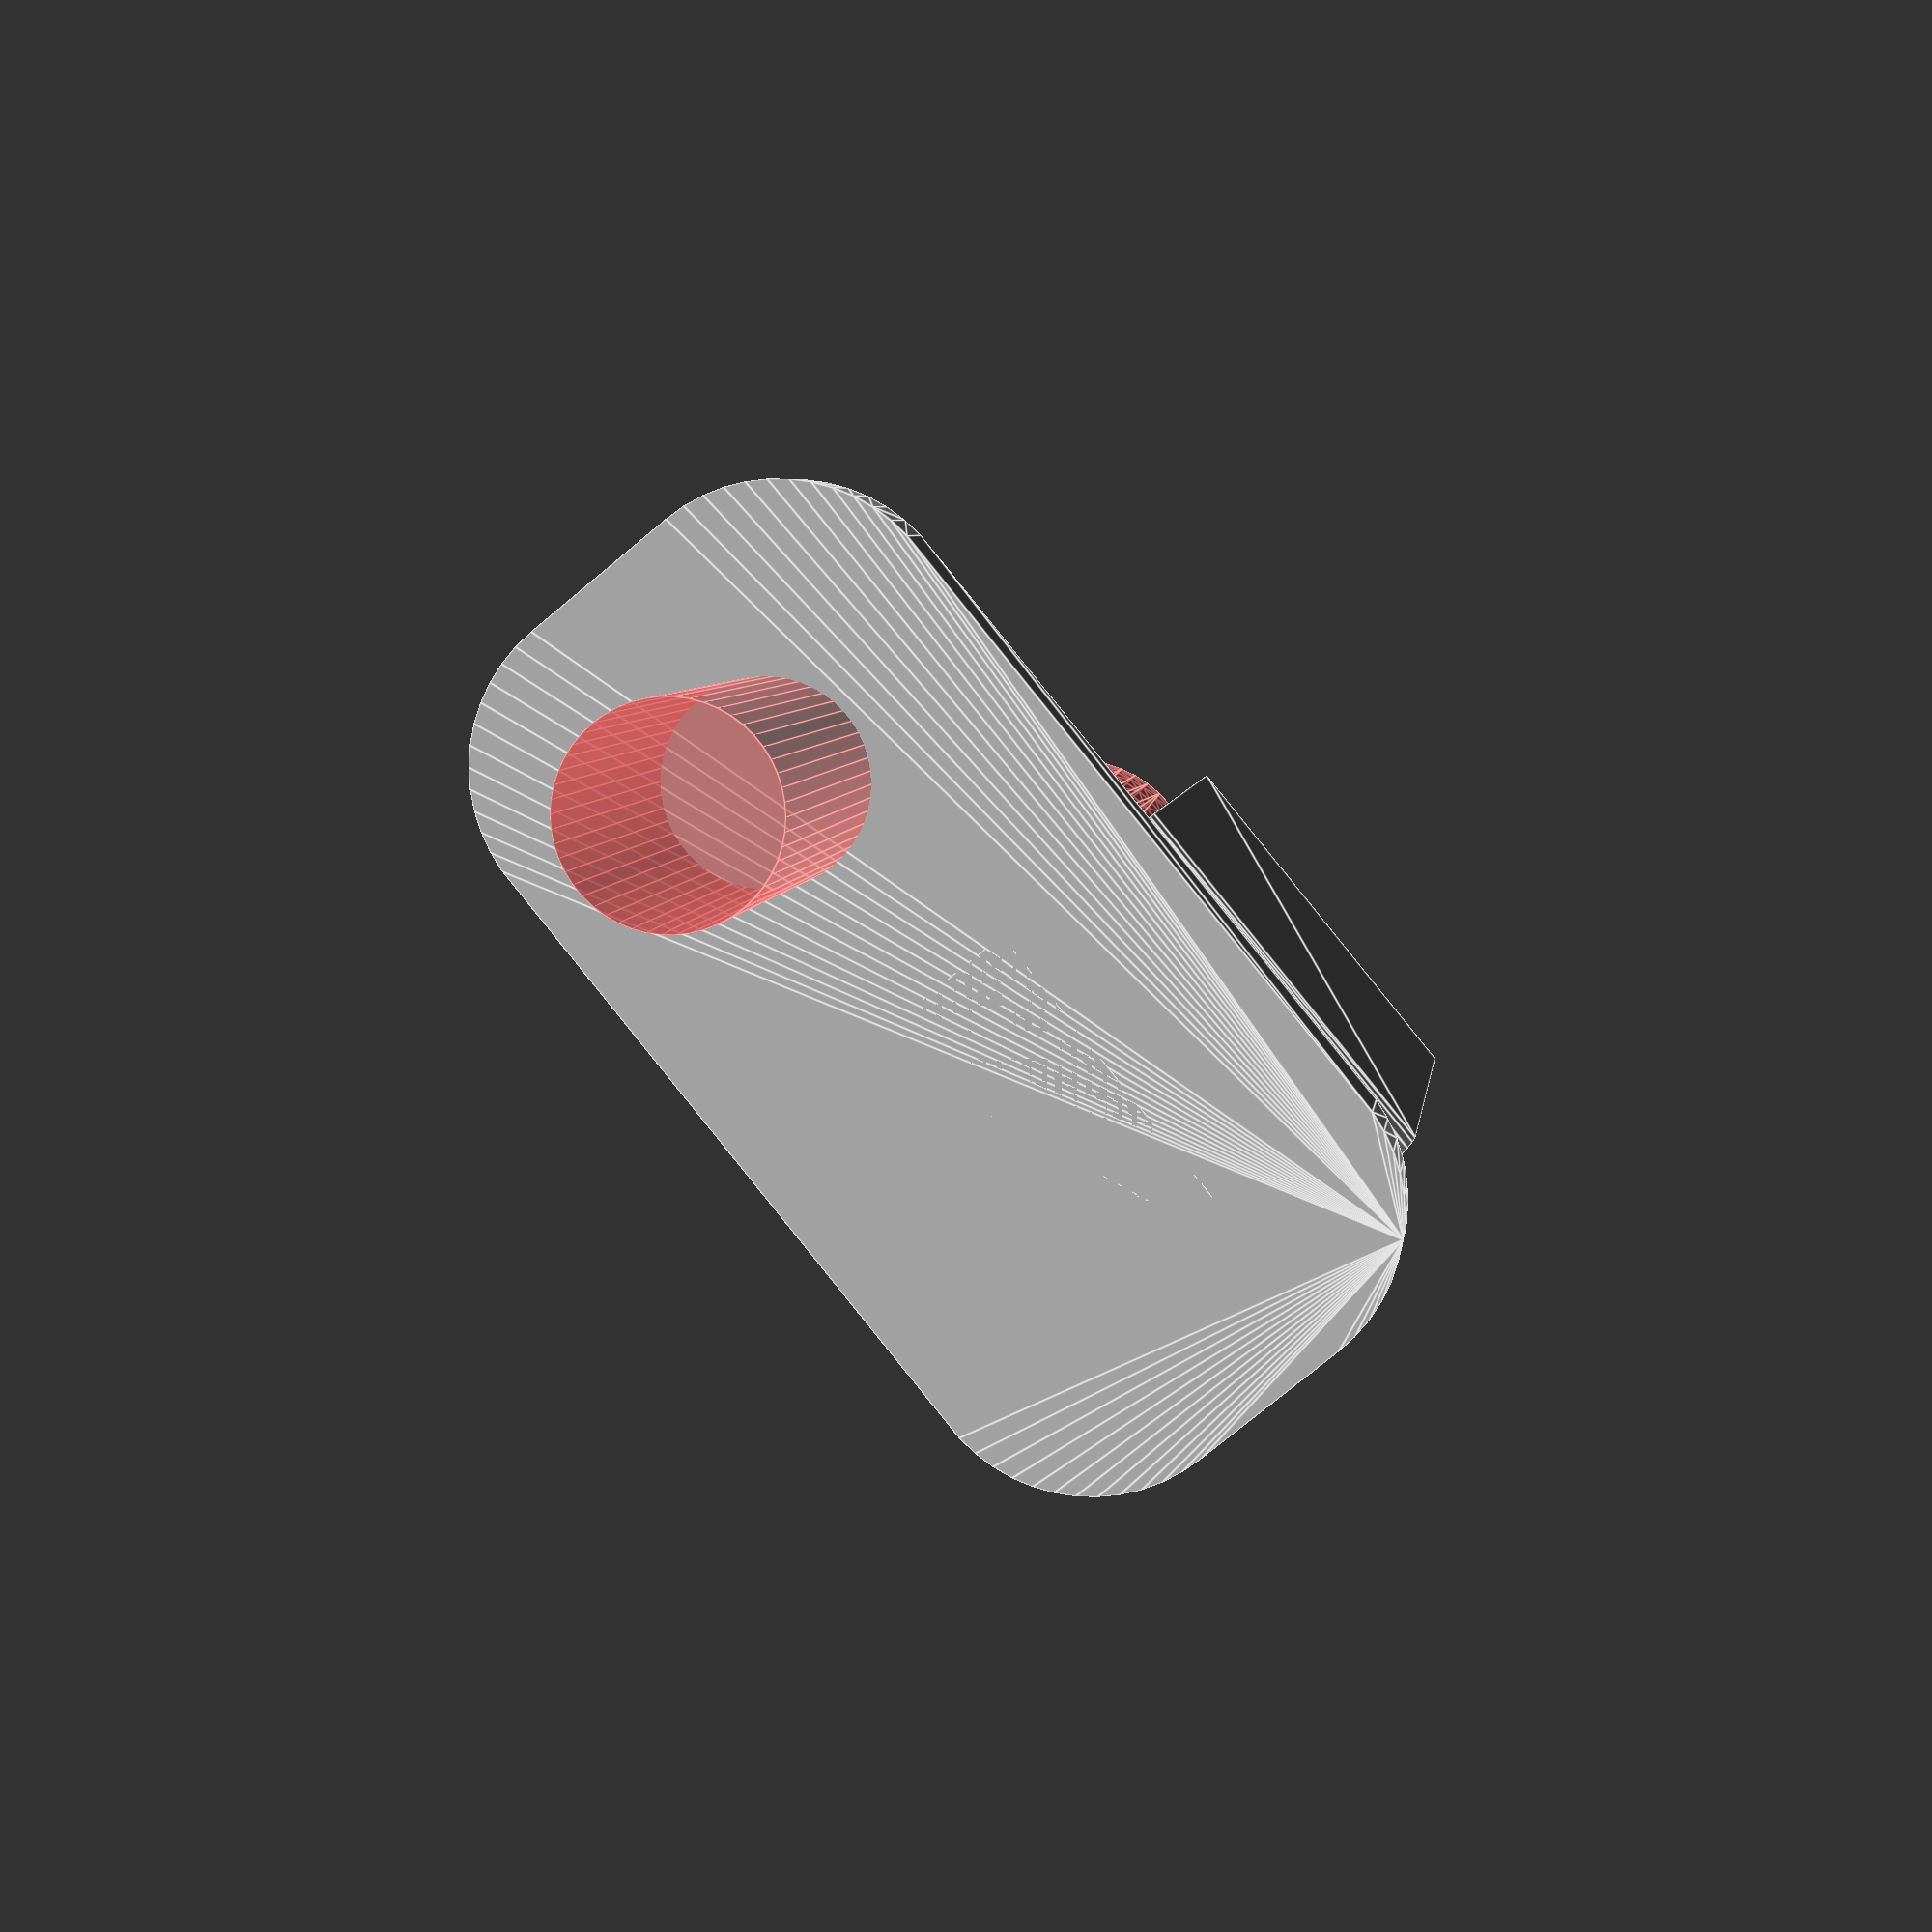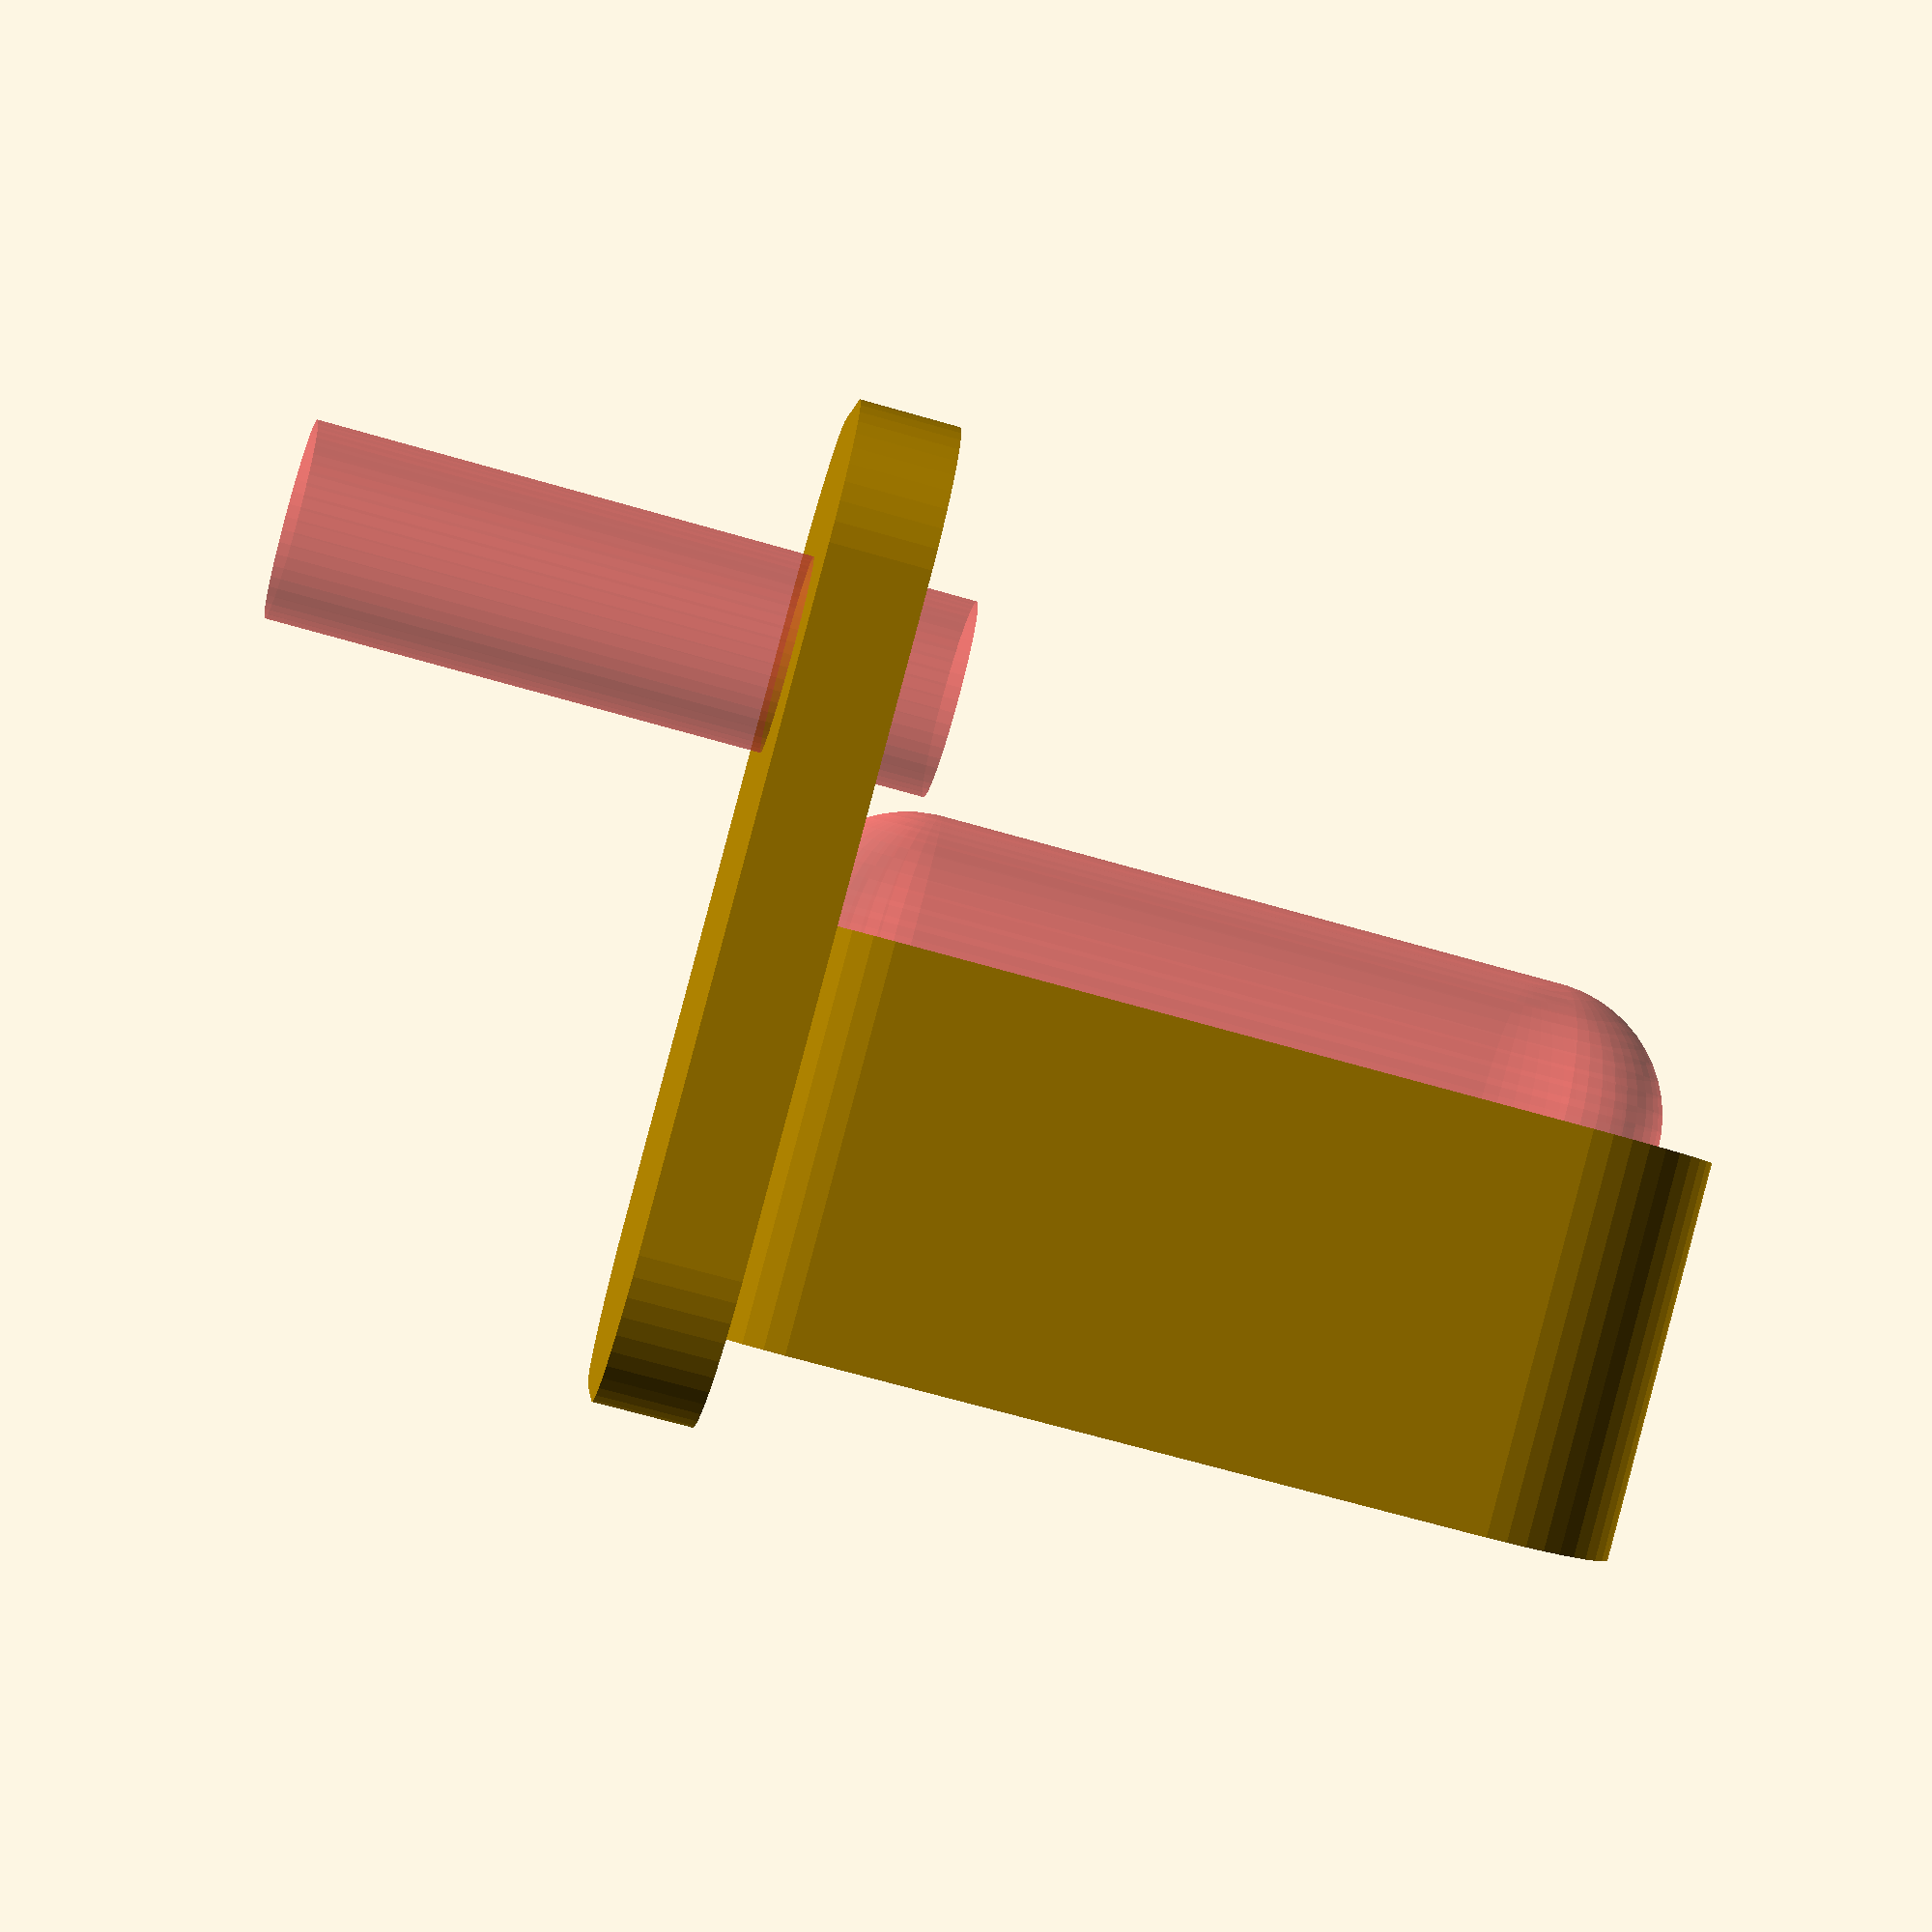
<openscad>
$fn = 50;


difference() {
	union() {
		hull() {
			translate(v = [-10.0000000000, 2.5000000000, 0]) {
				cylinder(h = 12, r = 5);
			}
			translate(v = [10.0000000000, 2.5000000000, 0]) {
				cylinder(h = 12, r = 5);
			}
			translate(v = [-10.0000000000, -2.5000000000, 0]) {
				cylinder(h = 12, r = 5);
			}
			translate(v = [10.0000000000, -2.5000000000, 0]) {
				cylinder(h = 12, r = 5);
			}
		}
		translate(v = [-12.0000000000, 0, 12]) {
			rotate(a = [0, 90, 0]) {
				hull() {
					translate(v = [-10.0000000000, 2.5000000000, 0]) {
						rotate(a = [0, 90, 0]) {
							rotate(a = [0, 90, 0]) {
								cylinder(h = 3, r = 5);
							}
						}
					}
					translate(v = [10.0000000000, 2.5000000000, 0]) {
						rotate(a = [0, 90, 0]) {
							rotate(a = [0, 90, 0]) {
								cylinder(h = 3, r = 5);
							}
						}
					}
					translate(v = [-10.0000000000, -2.5000000000, 0]) {
						rotate(a = [0, 90, 0]) {
							rotate(a = [0, 90, 0]) {
								cylinder(h = 3, r = 5);
							}
						}
					}
					translate(v = [10.0000000000, -2.5000000000, 0]) {
						rotate(a = [0, 90, 0]) {
							rotate(a = [0, 90, 0]) {
								cylinder(h = 3, r = 5);
							}
						}
					}
				}
			}
		}
	}
	union() {
		translate(v = [-7.5000000000, 0.0000000000, 2]) {
			rotate(a = [0, 0, 0]) {
				difference() {
					union() {
						translate(v = [0, 0, -1.7000000000]) {
							cylinder(h = 1.7000000000, r1 = 1.5000000000, r2 = 2.4000000000);
						}
						cylinder(h = 50, r = 2.4000000000);
						translate(v = [0, 0, -6.0000000000]) {
							cylinder(h = 6, r = 1.5000000000);
						}
						translate(v = [0, 0, -6.0000000000]) {
							cylinder(h = 6, r = 1.8000000000);
						}
						translate(v = [0, 0, -6.0000000000]) {
							cylinder(h = 6, r = 1.5000000000);
						}
					}
					union();
				}
			}
		}
		translate(v = [7.5000000000, 0.0000000000, 2]) {
			rotate(a = [0, 0, 0]) {
				difference() {
					union() {
						translate(v = [0, 0, -1.7000000000]) {
							cylinder(h = 1.7000000000, r1 = 1.5000000000, r2 = 2.4000000000);
						}
						cylinder(h = 50, r = 2.4000000000);
						translate(v = [0, 0, -6.0000000000]) {
							cylinder(h = 6, r = 1.5000000000);
						}
						translate(v = [0, 0, -6.0000000000]) {
							cylinder(h = 6, r = 1.8000000000);
						}
						translate(v = [0, 0, -6.0000000000]) {
							cylinder(h = 6, r = 1.5000000000);
						}
					}
					union();
				}
			}
		}
		translate(v = [-7.5000000000, 0.0000000000, 2]) {
			rotate(a = [0, 0, 0]) {
				difference() {
					union() {
						translate(v = [0, 0, -1.7000000000]) {
							cylinder(h = 1.7000000000, r1 = 1.5000000000, r2 = 2.4000000000);
						}
						cylinder(h = 50, r = 2.4000000000);
						translate(v = [0, 0, -6.0000000000]) {
							cylinder(h = 6, r = 1.5000000000);
						}
						translate(v = [0, 0, -6.0000000000]) {
							cylinder(h = 6, r = 1.8000000000);
						}
						translate(v = [0, 0, -6.0000000000]) {
							cylinder(h = 6, r = 1.5000000000);
						}
					}
					union();
				}
			}
		}
		translate(v = [7.5000000000, 0.0000000000, 2]) {
			rotate(a = [0, 0, 0]) {
				difference() {
					union() {
						translate(v = [0, 0, -1.7000000000]) {
							cylinder(h = 1.7000000000, r1 = 1.5000000000, r2 = 2.4000000000);
						}
						cylinder(h = 50, r = 2.4000000000);
						translate(v = [0, 0, -6.0000000000]) {
							cylinder(h = 6, r = 1.5000000000);
						}
						translate(v = [0, 0, -6.0000000000]) {
							cylinder(h = 6, r = 1.8000000000);
						}
						translate(v = [0, 0, -6.0000000000]) {
							cylinder(h = 6, r = 1.5000000000);
						}
					}
					union();
				}
			}
		}
		translate(v = [0, 0, 3]) {
			#hull() {
				union() {
					translate(v = [-9.5000000000, 2.0000000000, 4]) {
						cylinder(h = 5, r = 4);
					}
					translate(v = [-9.5000000000, 2.0000000000, 4]) {
						sphere(r = 4);
					}
					translate(v = [-9.5000000000, 2.0000000000, 9]) {
						sphere(r = 4);
					}
				}
				union() {
					translate(v = [9.5000000000, 2.0000000000, 4]) {
						cylinder(h = 5, r = 4);
					}
					translate(v = [9.5000000000, 2.0000000000, 4]) {
						sphere(r = 4);
					}
					translate(v = [9.5000000000, 2.0000000000, 9]) {
						sphere(r = 4);
					}
				}
				union() {
					translate(v = [-9.5000000000, -2.0000000000, 4]) {
						cylinder(h = 5, r = 4);
					}
					translate(v = [-9.5000000000, -2.0000000000, 4]) {
						sphere(r = 4);
					}
					translate(v = [-9.5000000000, -2.0000000000, 9]) {
						sphere(r = 4);
					}
				}
				union() {
					translate(v = [9.5000000000, -2.0000000000, 4]) {
						cylinder(h = 5, r = 4);
					}
					translate(v = [9.5000000000, -2.0000000000, 4]) {
						sphere(r = 4);
					}
					translate(v = [9.5000000000, -2.0000000000, 9]) {
						sphere(r = 4);
					}
				}
			}
		}
		#translate(v = [-30.0000000000, 0.0000000000, 19.5000000000]) {
			rotate(a = [0, 90, 0]) {
				cylinder(h = 20, r = 3.0000000000);
			}
		}
	}
}
</openscad>
<views>
elev=90.4 azim=279.1 roll=38.9 proj=p view=edges
elev=271.2 azim=174.2 roll=194.9 proj=p view=wireframe
</views>
